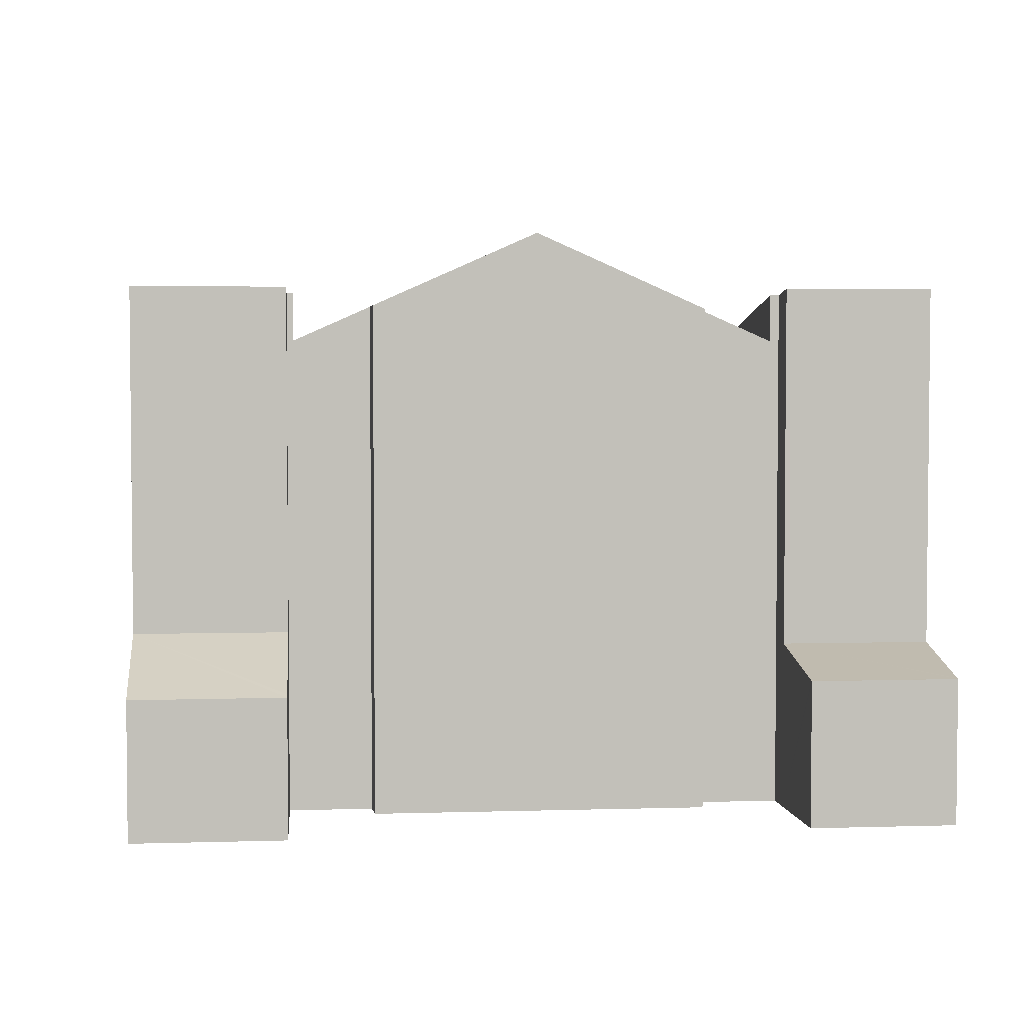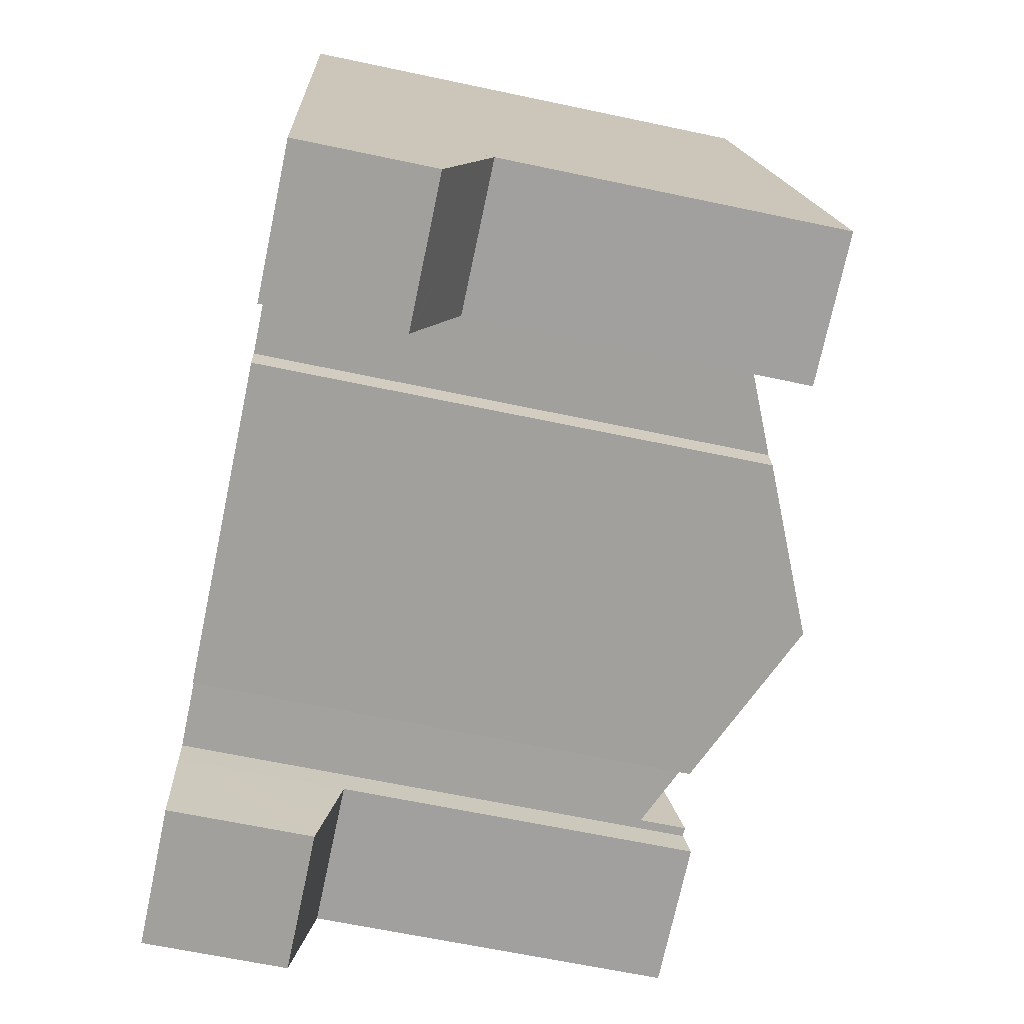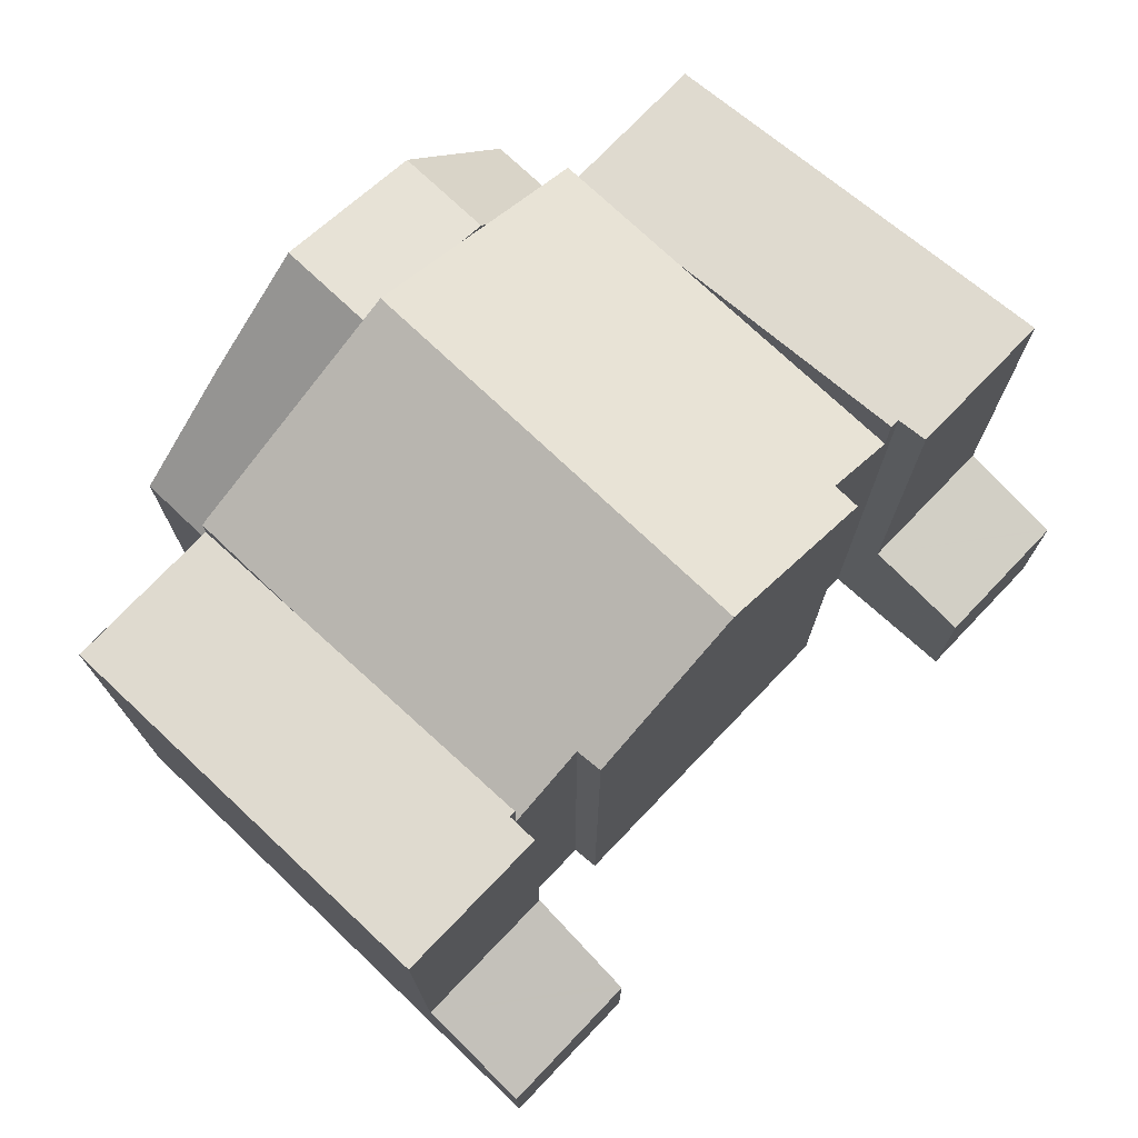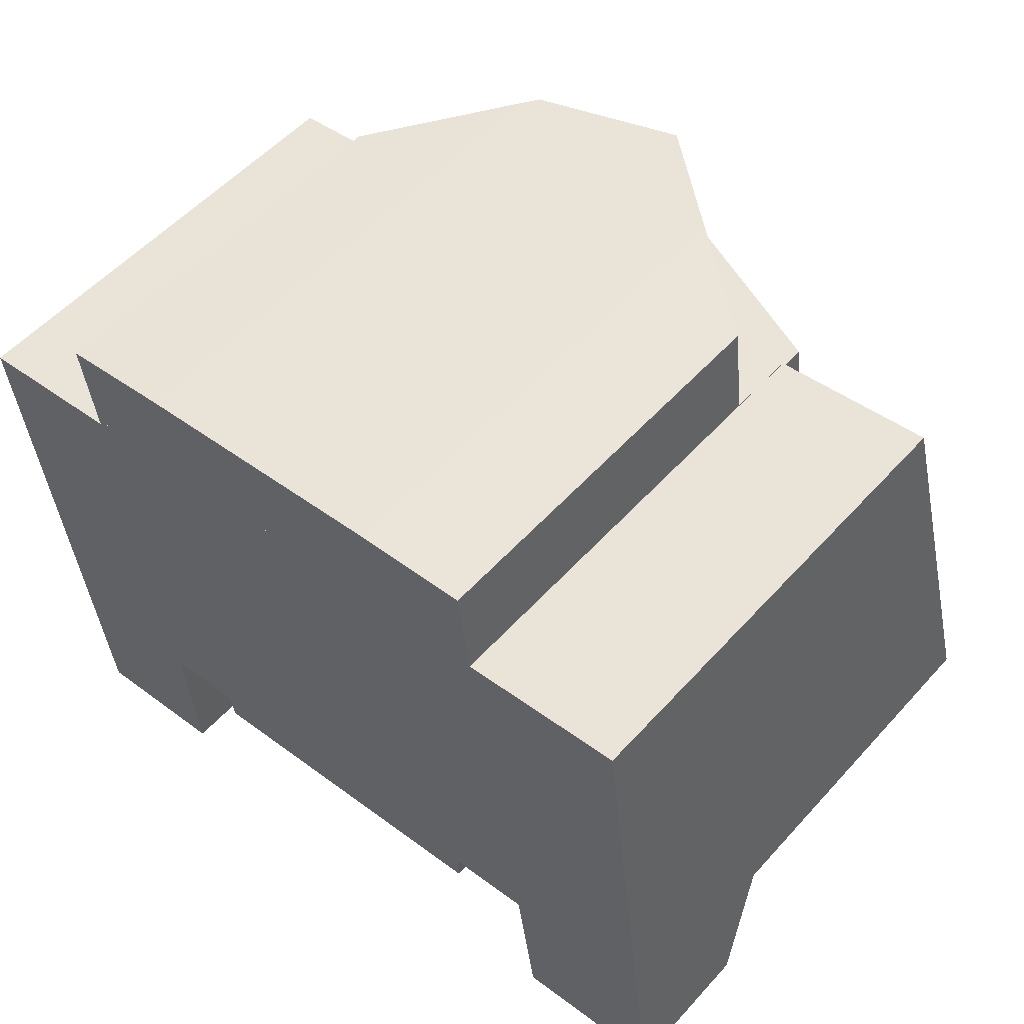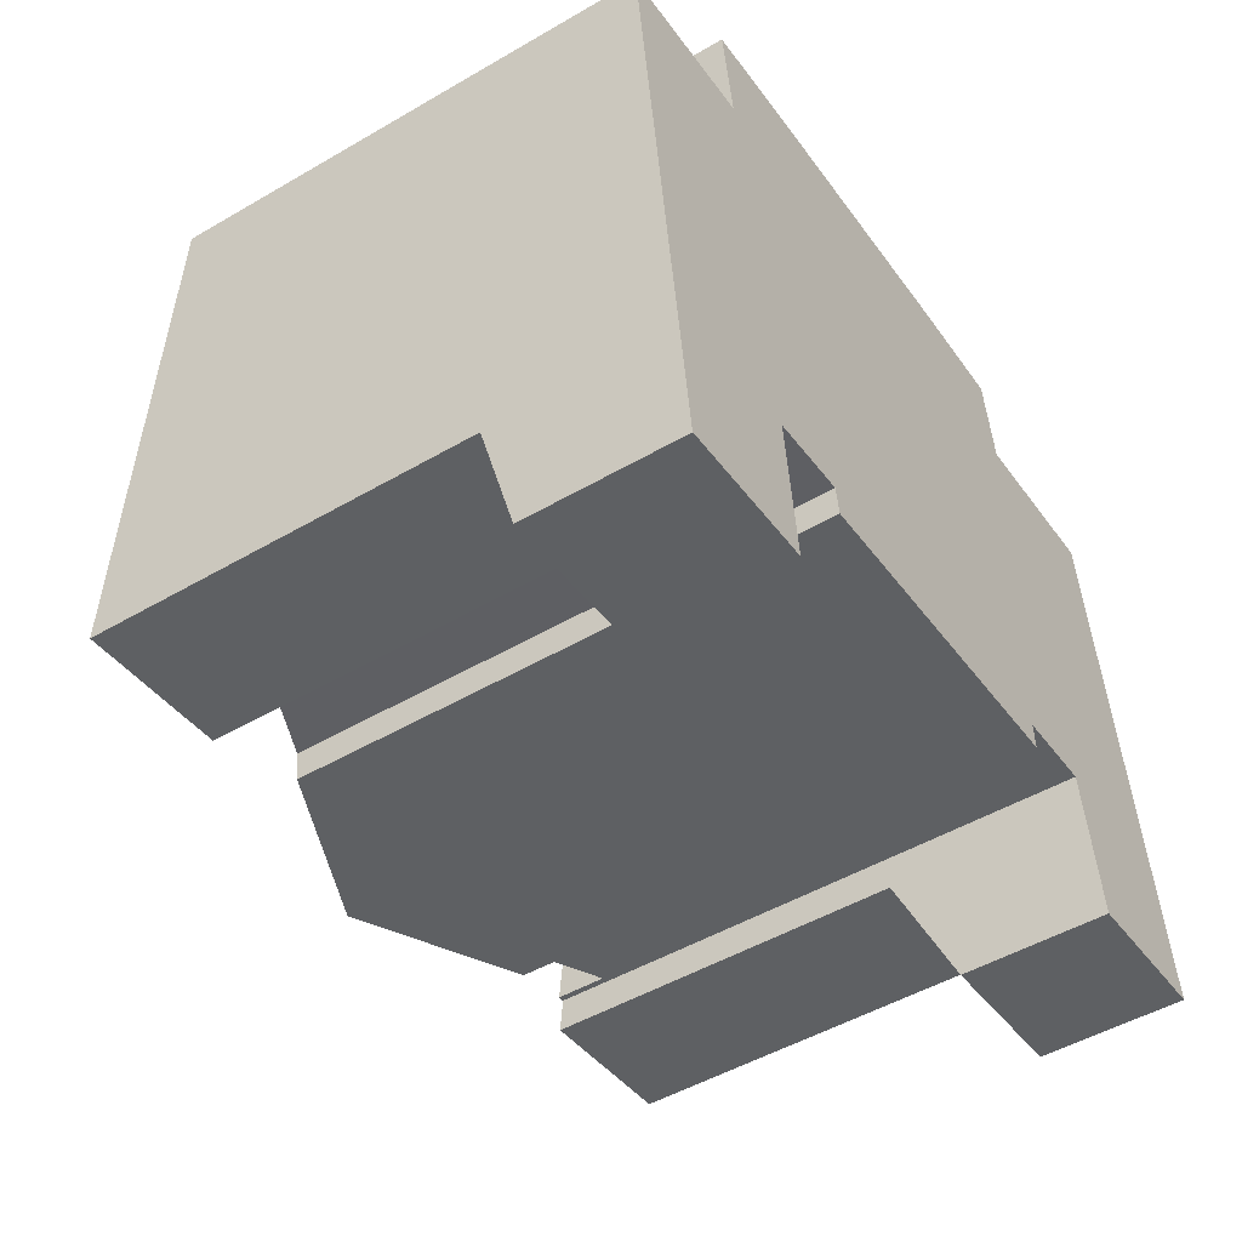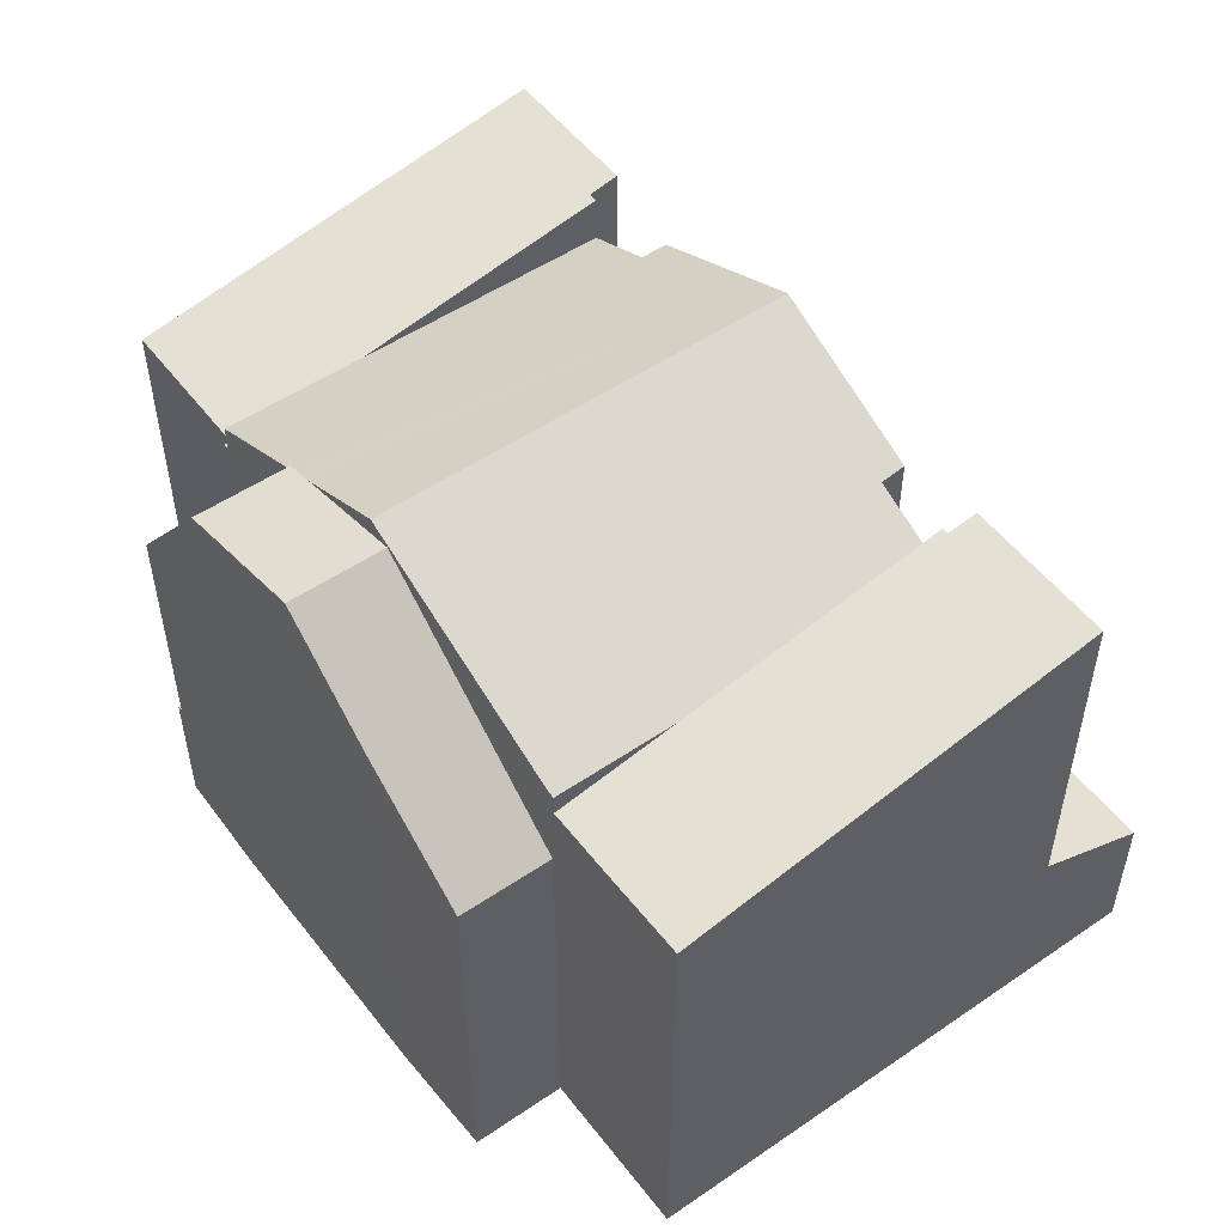
<metadata>
{"format":"obj","ext":"obj","renderer":"f3d","projection":"perspective","resolution":1024,"background":"white","views":[{"elev":3.7,"azim":166.8,"up":"+Y"},{"elev":-64.2,"azim":77.9,"up":"+Z"},{"elev":73.9,"azim":126.4,"up":"+Y"},{"elev":54.3,"azim":41.0,"up":"+Z"},{"elev":-49.7,"azim":-57.3,"up":"+Z"},{"elev":51.7,"azim":46.4,"up":"+Y"}]}
</metadata>
<code>
v  21.93 4.783 -8.23
v  18.42 3.589 -11.53
v  18.02 4.783 -8.746
v  18.44 3.527 -11.67
v  22.3 3.521 -11.18
v  22.28 3.584 -11.03
v  21.93 5.039e-16 -8.23
v  22.3 6.845e-16 -11.18
v  22.28 6.755e-16 -11.03
v  18.44 7.148e-16 -11.67
v  18.02 5.355e-16 -8.746
v  18.42 7.061e-16 -11.53
v  16.42 9.952 2.127
v  13.24 12.39 4.238
v  16.11 9.957 4.502
v  10.84 14.69 1.466
v  10.53 14.69 3.913
v  6.715 13.73 3.455
v  7.742 13.91 1.098
v  7.022 13.73 1.013
v  10.27 14.55 1.398
v  3.744 9.891 3.039
v  6.857 13.52 0.993
v  4.043 9.891 0.66
v  6.419 13.35 3.42
v  6.419 -2.094e-16 3.42
v  13.24 -2.595e-16 4.238
v  6.715 -2.116e-16 3.455
v  10.53 -2.396e-16 3.913
v  16.11 -2.757e-16 4.502
v  3.744 -1.861e-16 3.039
v  16.42 -1.302e-16 2.127
v  10.84 -8.977e-17 1.466
v  7.742 -6.723e-17 1.098
v  4.043 -4.041e-17 0.66
v  10.27 -8.56e-17 1.398
v  6.857 -6.08e-17 0.993
v  7.022 -6.203e-17 1.013
v  18.02 13.63 -8.746
v  20.58 11.72 2.621
v  21.93 13.62 -8.23
v  17.91 13.49 -7.973
v  17.75 13.49 -7.994
v  16.88 12.27 -1.004
v  16.49 11.72 2.123
v  18.7 11.72 2.398
v  16.49 -1.3e-16 2.123
v  20.58 11.72 2.632
v  20.58 -1.612e-16 2.632
v  18.7 -1.468e-16 2.398
v  20.58 -1.605e-16 2.621
v  17.91 4.882e-16 -7.973
v  17.75 4.895e-16 -7.994
v  16.88 6.148e-17 -1.004
v  5.179 4.331 -10.45
v  1.718 3.741 -13.67
v  1.376 4.331 -10.95
v  1.724 3.73 -13.72
v  5.449 3.737 -13.2
v  5.454 3.727 -13.24
v  5.344 3.969 -12.12
v  5.179 6.396e-16 -10.45
v  5.454 8.11e-16 -13.24
v  5.344 7.424e-16 -12.12
v  5.449 8.081e-16 -13.2
v  1.724 8.402e-16 -13.72
v  1.376 6.704e-16 -10.95
v  1.718 8.372e-16 -13.67
v  4.5 12.27 -2.977
v  4.043 12.27 0.66
v  5.333 12.27 -9.612
v  7.164 13.08 -9.344
v  7.264 13.09 -10.05
v  10.92 14.72 -9.573
v  7.022 13.59 1.013
v  10.27 15.04 1.398
v  11.63 15.04 -9.481
v  16.42 12.3 2.114
v  16.49 12.27 2.123
v  10.84 14.78 1.466
v  16.42 12.3 2.127
v  17.75 12.27 -7.994
v  15.78 13.14 -8.248
v  15.82 13.16 -8.937
v  12.03 14.85 -9.428
v  15.82 5.472e-16 -8.937
v  7.264 6.152e-16 -10.05
v  12.03 5.773e-16 -9.428
v  11.63 5.805e-16 -9.481
v  10.92 5.862e-16 -9.573
v  7.164 5.722e-16 -9.344
v  5.333 5.886e-16 -9.612
v  15.78 5.05e-16 -8.248
v  4.5 1.823e-16 -2.977
v  16.42 -1.294e-16 2.114
v  3.908 3.497 0.644
v  3.744 3.497 3.039
v  4.043 3.497 0.66
v  3.578 3.497 3.015
v  3.578 -1.846e-16 3.015
v  3.908 -3.943e-17 0.644
v  3.908 11.6 0.644
v  4.043 11.6 0.66
v  3.929 11.63 0.494
v  0 11.63 7.123e-16
v  5.333 13.47 -9.612
v  5.1 13.47 -9.646
v  5.179 13.62 -10.45
v  1.376 13.62 -10.95
v  0 0 0
v  3.929 -3.025e-17 0.494
v  5.1 5.906e-16 -9.646
g defaultobject
f 1 2 3
f 2 1 4
f 4 1 5
f 5 1 6
f 7 6 1
f 6 7 5
f 5 7 8
f 8 7 9
f 5 10 4
f 10 5 8
f 2 11 3
f 11 2 4
f 11 4 10
f 11 10 12
f 11 1 3
f 1 11 7
f 9 10 8
f 10 9 7
f 10 7 12
f 12 7 11
f 13 14 15
f 14 13 16
f 14 16 17
f 18 19 20
f 19 18 21
f 21 18 17
f 21 17 16
f 22 23 24
f 23 22 25
f 23 25 20
f 20 25 18
f 18 14 17
f 14 18 25
f 14 25 26
f 14 26 27
f 27 26 28
f 27 28 29
f 27 15 14
f 15 27 30
f 22 26 25
f 26 22 31
f 30 13 15
f 13 30 32
f 32 16 13
f 16 32 21
f 21 32 19
f 19 32 20
f 20 32 23
f 23 32 24
f 24 32 33
f 24 33 34
f 24 34 35
f 34 33 36
f 35 34 37
f 37 34 38
f 35 22 24
f 22 35 31
f 30 33 32
f 33 30 27
f 33 27 29
f 33 29 28
f 33 28 36
f 36 28 34
f 34 28 38
f 38 28 26
f 38 26 37
f 37 26 35
f 35 26 31
f 39 40 41
f 40 39 42
f 40 42 43
f 40 43 44
f 40 44 45
f 40 45 46
f 47 46 45
f 46 47 48
f 48 47 49
f 49 47 50
f 48 51 40
f 51 48 49
f 40 7 41
f 7 40 51
f 41 11 39
f 11 41 7
f 52 43 42
f 43 52 53
f 11 42 39
f 42 11 52
f 53 44 43
f 44 53 45
f 45 53 47
f 47 53 54
f 51 11 7
f 11 51 52
f 52 51 53
f 53 51 54
f 54 51 47
f 47 51 49
f 47 49 50
f 55 56 57
f 56 55 58
f 58 55 59
f 58 59 60
f 59 55 61
f 62 61 55
f 61 62 59
f 59 62 60
f 60 62 63
f 63 62 64
f 63 64 65
f 60 66 58
f 66 60 63
f 56 67 57
f 67 56 58
f 67 58 66
f 67 66 68
f 67 55 57
f 55 67 62
f 65 66 63
f 66 65 64
f 66 64 62
f 66 62 68
f 68 62 67
f 23 69 70
f 69 23 71
f 71 23 72
f 72 23 73
f 73 23 74
f 74 23 75
f 74 75 19
f 74 19 76
f 74 76 77
f 44 78 79
f 44 80 81
f 80 44 82
f 80 82 83
f 80 83 84
f 80 84 85
f 80 85 76
f 76 85 77
f 85 74 77
f 74 85 84
f 74 84 73
f 73 84 86
f 73 86 87
f 87 86 88
f 87 88 89
f 87 89 90
f 91 71 72
f 71 91 92
f 82 93 83
f 93 82 53
f 87 72 73
f 72 87 91
f 92 69 71
f 69 92 70
f 70 92 35
f 35 92 94
f 35 23 70
f 23 35 75
f 75 35 19
f 19 35 76
f 76 35 80
f 80 35 81
f 81 35 36
f 81 36 33
f 81 33 32
f 36 35 37
f 36 37 38
f 36 38 34
f 95 79 78
f 79 95 47
f 32 78 81
f 78 32 95
f 47 44 79
f 44 47 82
f 82 47 53
f 53 47 54
f 83 86 84
f 86 83 93
f 33 54 32
f 54 33 53
f 53 33 36
f 53 36 34
f 53 34 38
f 53 38 37
f 53 37 35
f 53 35 94
f 53 94 93
f 93 94 91
f 91 94 92
f 93 91 86
f 86 91 88
f 88 91 89
f 89 91 90
f 87 90 91
f 54 47 95
f 96 97 98
f 97 96 99
f 100 97 99
f 97 100 31
f 31 98 97
f 98 31 35
f 35 96 98
f 96 35 101
f 101 99 96
f 99 101 100
f 100 35 31
f 35 100 101
f 69 102 103
f 102 69 104
f 104 69 105
f 105 69 106
f 105 106 107
f 105 107 108
f 105 108 109
f 110 104 105
f 104 110 111
f 101 103 102
f 103 101 35
f 111 102 104
f 102 111 101
f 67 105 109
f 105 67 110
f 35 69 103
f 69 35 106
f 106 35 92
f 92 35 94
f 107 62 108
f 62 107 112
f 106 112 107
f 112 106 92
f 108 67 109
f 67 108 62
f 94 112 92
f 35 111 94
f 111 35 101
f 112 67 62
f 67 112 110
f 110 112 94
f 110 94 111

</code>
